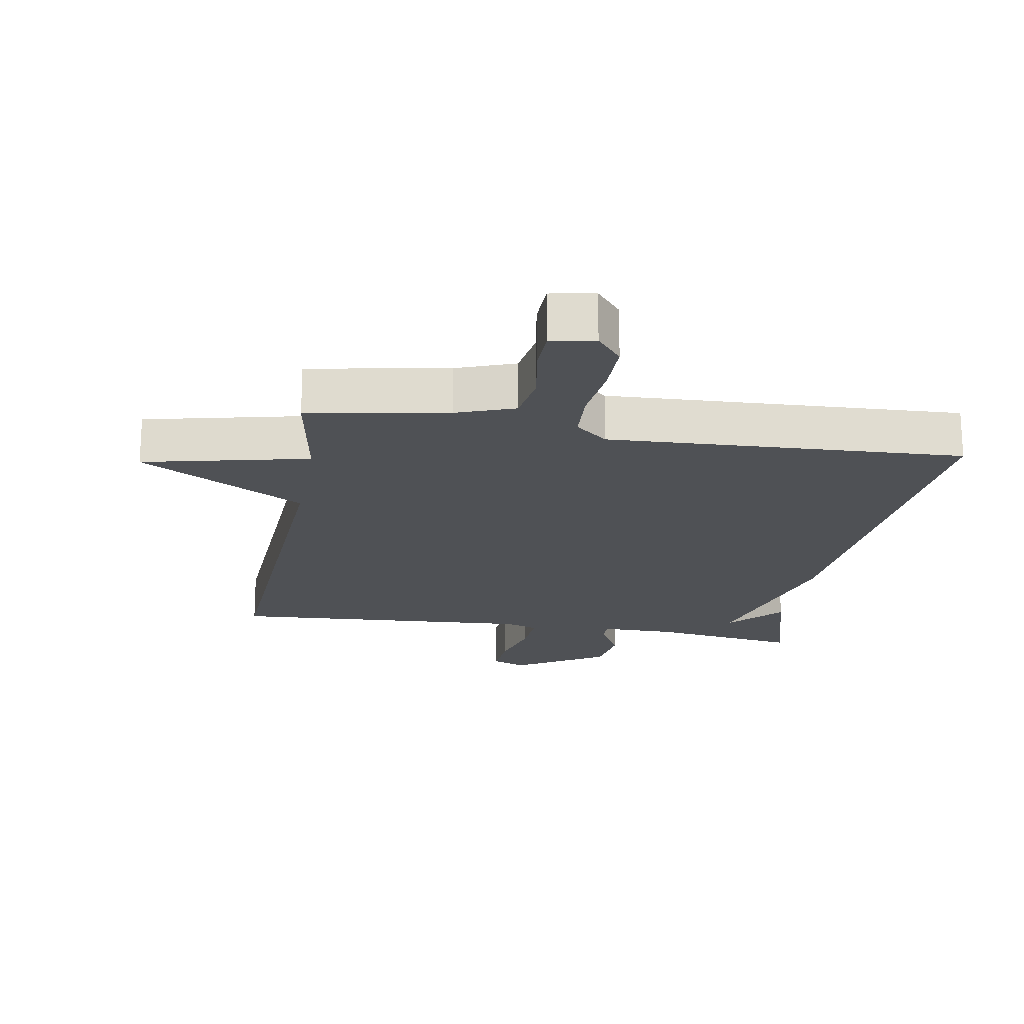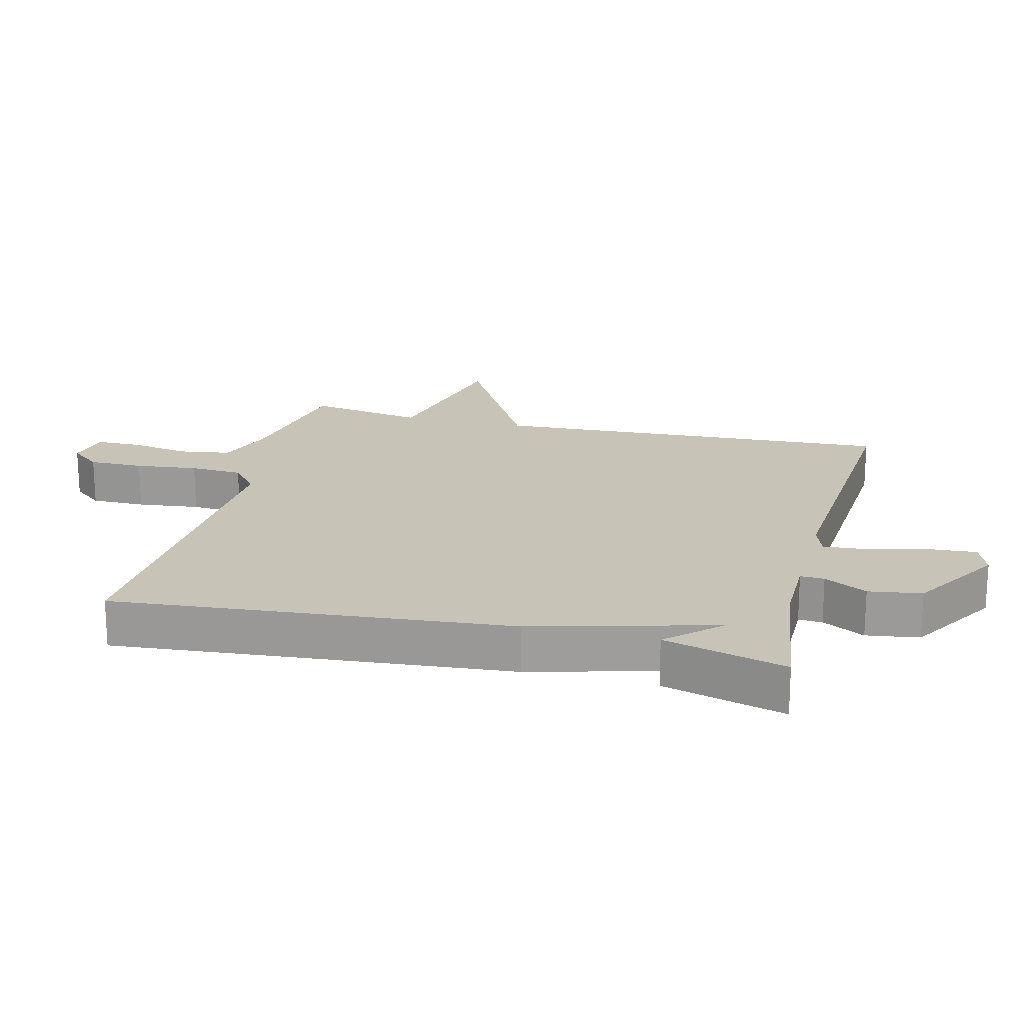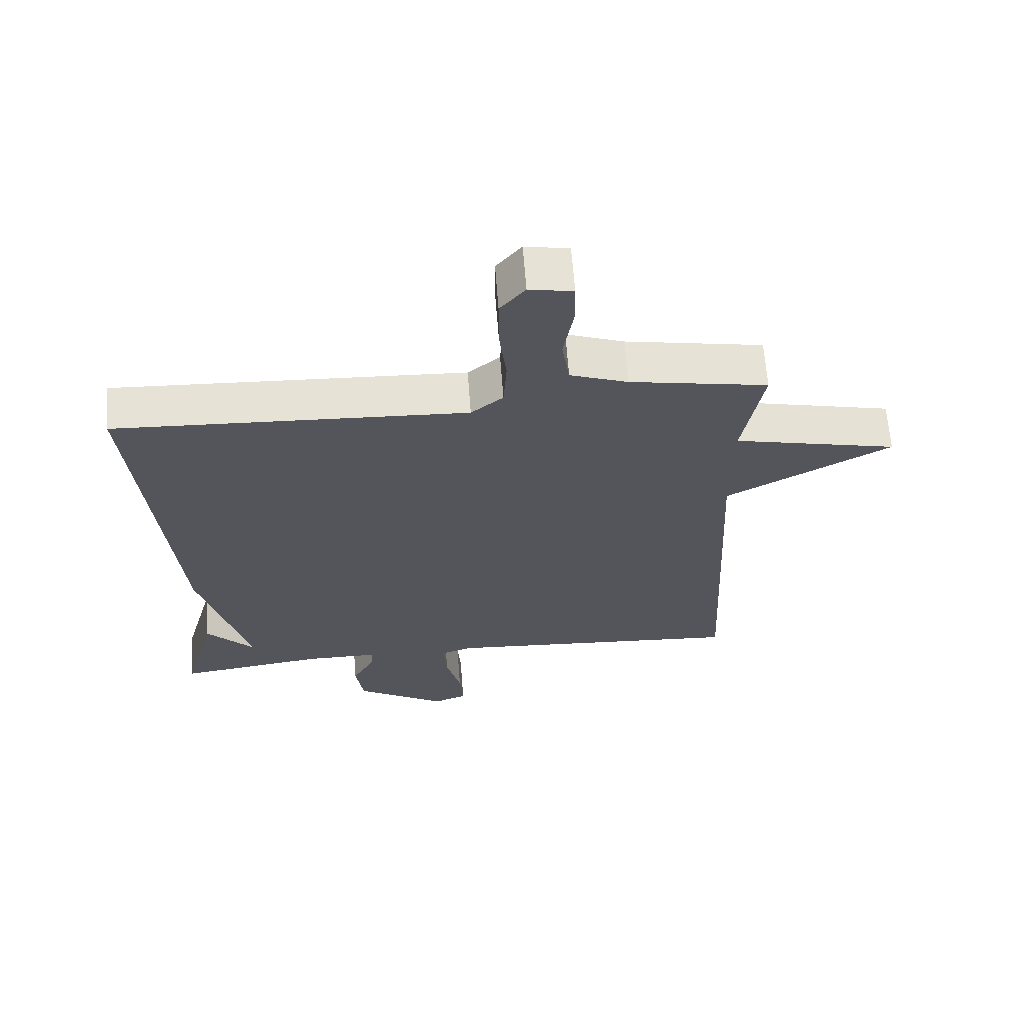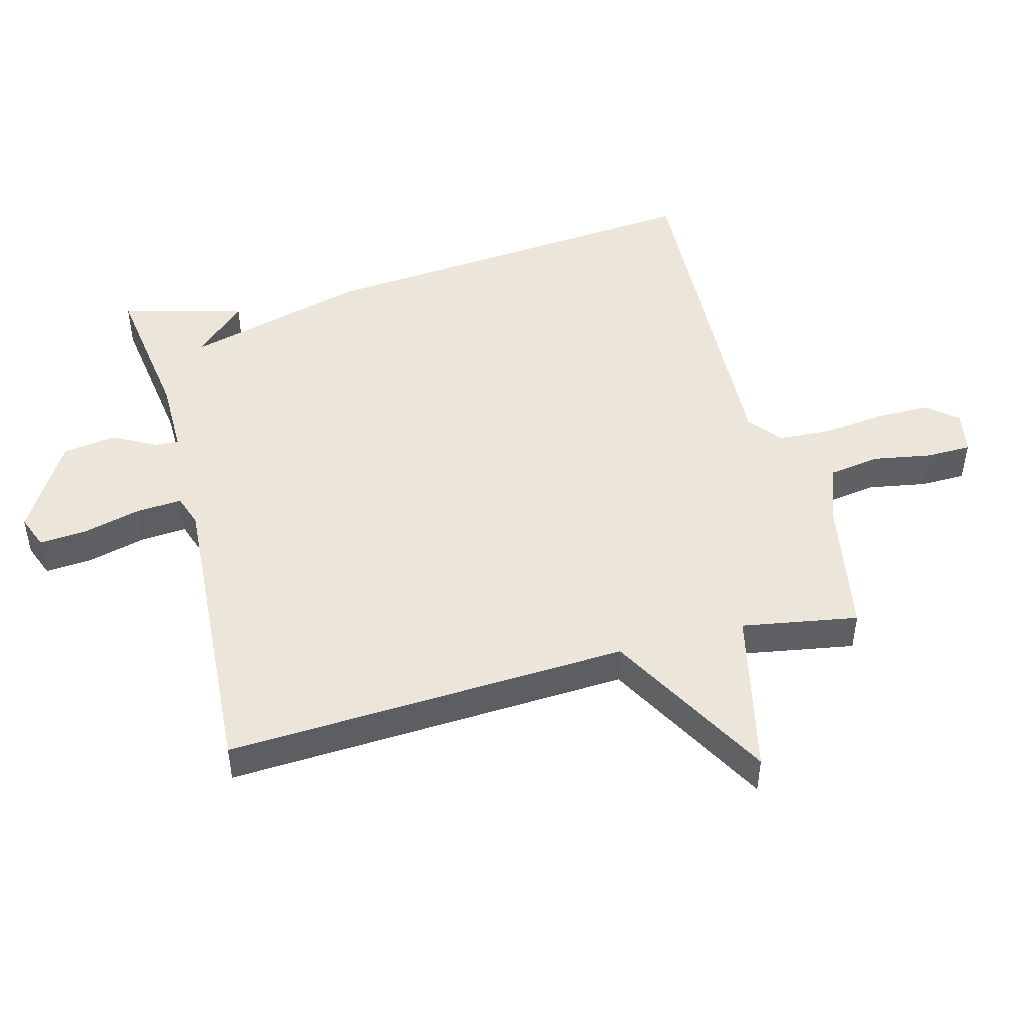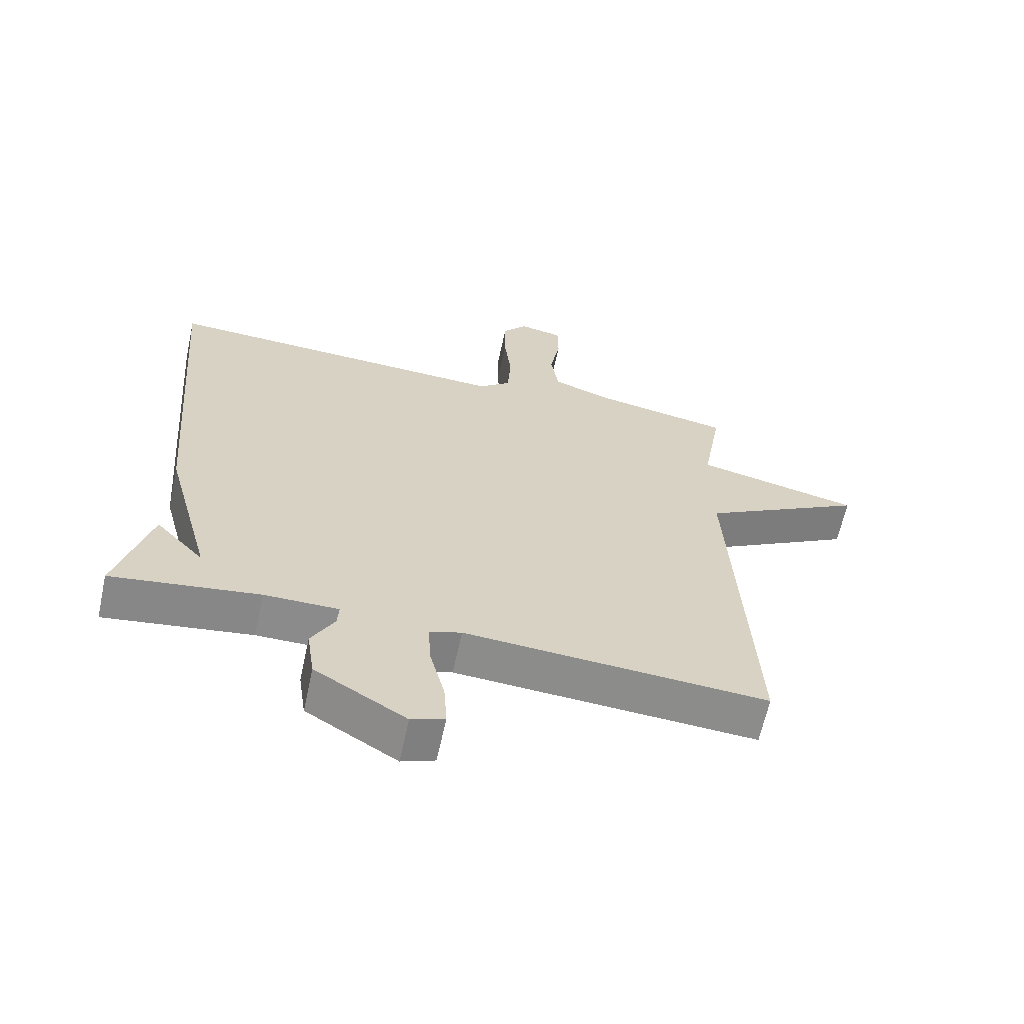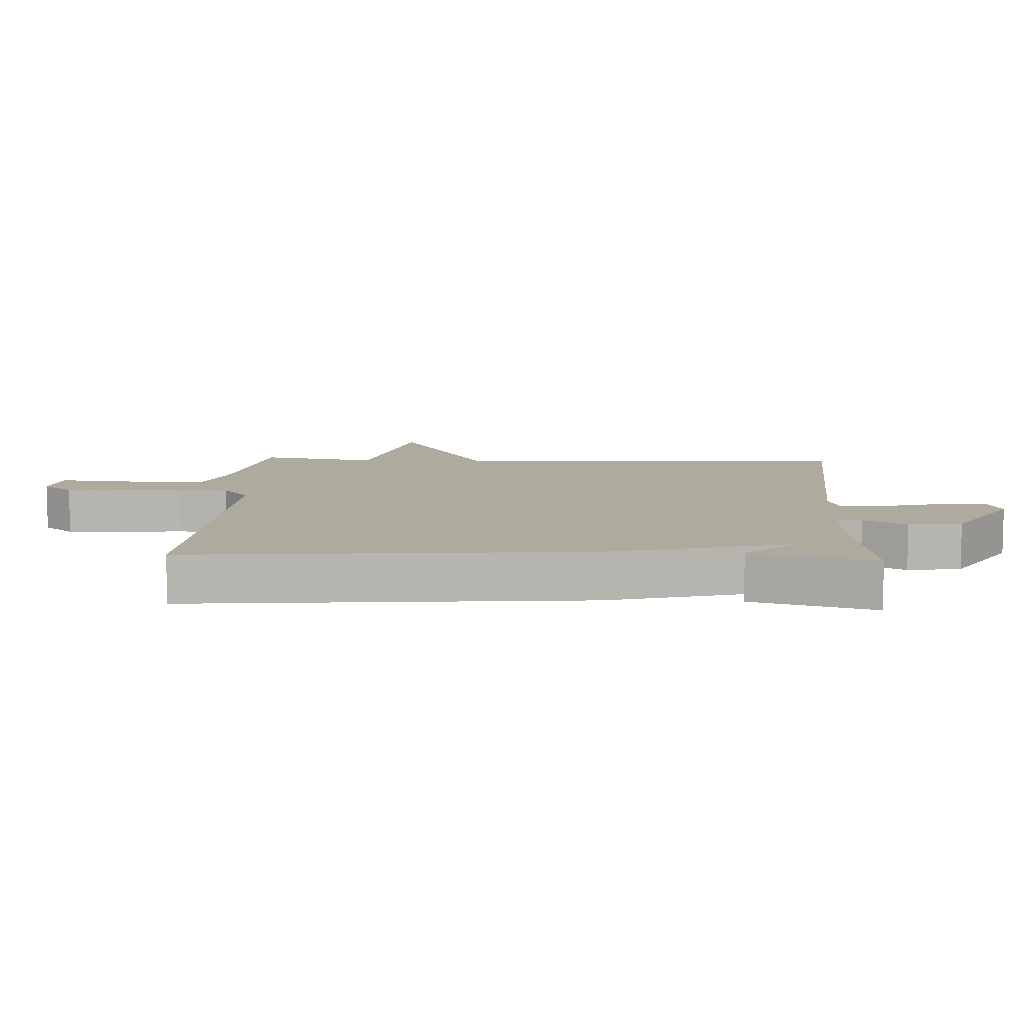
<metadata>
{"format":"obj","ext":"obj","renderer":"f3d","projection":"perspective","resolution":1024,"background":"white","views":[{"elev":-19.8,"azim":-9.8,"up":"+Y"},{"elev":19.6,"azim":104.0,"up":"+Y"},{"elev":64.4,"azim":175.7,"up":"+Z"},{"elev":47.6,"azim":-104.9,"up":"+Y"},{"elev":-63.8,"azim":167.8,"up":"+Z"},{"elev":9.2,"azim":92.6,"up":"+Y"}]}
</metadata>
<code>
v -0.5 0.07 -0.5
v -0.469 0.07 0.121
v -0.725 0.07 0.263
v -0.469 0.07 0.321
v -0.5 0.07 0.5
v -0.285 0.07 0.539
v -0.195 0.07 0.572
v -0.183 0.07 0.651
v -0.199 0.07 0.742
v -0.198 0.07 0.811
v -0.13 0.07 0.824
v -0.091 0.07 0.777
v -0.091 0.07 0.693
v -0.102 0.07 0.597
v -0.097 0.07 0.516
v -0.047 0.07 0.475
v 0.5 0.07 0.5
v 0.448 0.07 -0.111
v 0.373 0.07 -0.391
v 0.448 0.07 -0.311
v 0.5 0.07 -0.5
v 0.271 0.07 -0.468
v 0.156 0.07 -0.468
v 0.158 0.07 -0.505
v 0.194 0.07 -0.571
v 0.182 0.07 -0.653
v 0.04 0.07 -0.739
v -0.012 0.07 -0.719
v -0.007 0.07 -0.647
v 0.016 0.07 -0.557
v 0.021 0.07 -0.486
v -0.029 0.07 -0.469
v -0.5 0 -0.5
v -0.469 0 0.121
v -0.725 0 0.263
v -0.469 0 0.321
v -0.5 0 0.5
v -0.285 0 0.539
v -0.195 0 0.572
v -0.183 0 0.651
v -0.199 0 0.742
v -0.198 0 0.811
v -0.13 0 0.824
v -0.091 0 0.777
v -0.091 0 0.693
v -0.102 0 0.597
v -0.097 0 0.516
v -0.047 0 0.475
v 0.5 0 0.5
v 0.448 0 -0.111
v 0.373 0 -0.391
v 0.448 0 -0.311
v 0.5 0 -0.5
v 0.271 0 -0.468
v 0.156 0 -0.468
v 0.158 0 -0.505
v 0.194 0 -0.571
v 0.182 0 -0.653
v 0.04 0 -0.739
v -0.012 0 -0.719
v -0.007 0 -0.647
v 0.016 0 -0.557
v 0.021 0 -0.486
v -0.029 0 -0.469
f 28 29 30
f 27 28 30
f 26 27 30
f 25 26 30
f 24 25 30
f 23 24 30 31
f 19 20 21
f 19 21 22
f 19 22 23
f 18 19 23
f 17 18 23
f 16 17 23
f 12 13 14
f 11 12 14
f 10 11 14
f 9 10 14
f 8 9 14
f 7 8 14 15
f 23 31 32
f 16 23 32
f 15 16 32
f 7 15 32
f 6 7 32
f 6 32 1 2
f 4 5 6
f 4 6 2
f 2 3 4
f 62 61 60
f 62 60 59
f 62 59 58
f 62 58 57
f 62 57 56
f 63 62 56 55
f 53 52 51
f 54 53 51
f 55 54 51
f 55 51 50
f 55 50 49
f 55 49 48
f 46 45 44
f 46 44 43
f 46 43 42
f 46 42 41
f 46 41 40
f 47 46 40 39
f 64 63 55
f 64 55 48
f 64 48 47
f 64 47 39
f 64 39 38
f 34 33 64 38
f 38 37 36
f 34 38 36
f 36 35 34
f 1 33 34 2
f 2 34 35 3
f 3 35 36 4
f 4 36 37 5
f 5 37 38 6
f 6 38 39 7
f 7 39 40 8
f 8 40 41 9
f 9 41 42 10
f 10 42 43 11
f 11 43 44 12
f 12 44 45 13
f 13 45 46 14
f 14 46 47 15
f 15 47 48 16
f 16 48 49 17
f 17 49 50 18
f 18 50 51 19
f 19 51 52 20
f 20 52 53 21
f 21 53 54 22
f 22 54 55 23
f 23 55 56 24
f 24 56 57 25
f 25 57 58 26
f 26 58 59 27
f 27 59 60 28
f 28 60 61 29
f 29 61 62 30
f 30 62 63 31
f 31 63 64 32
f 32 64 33 1

</code>
